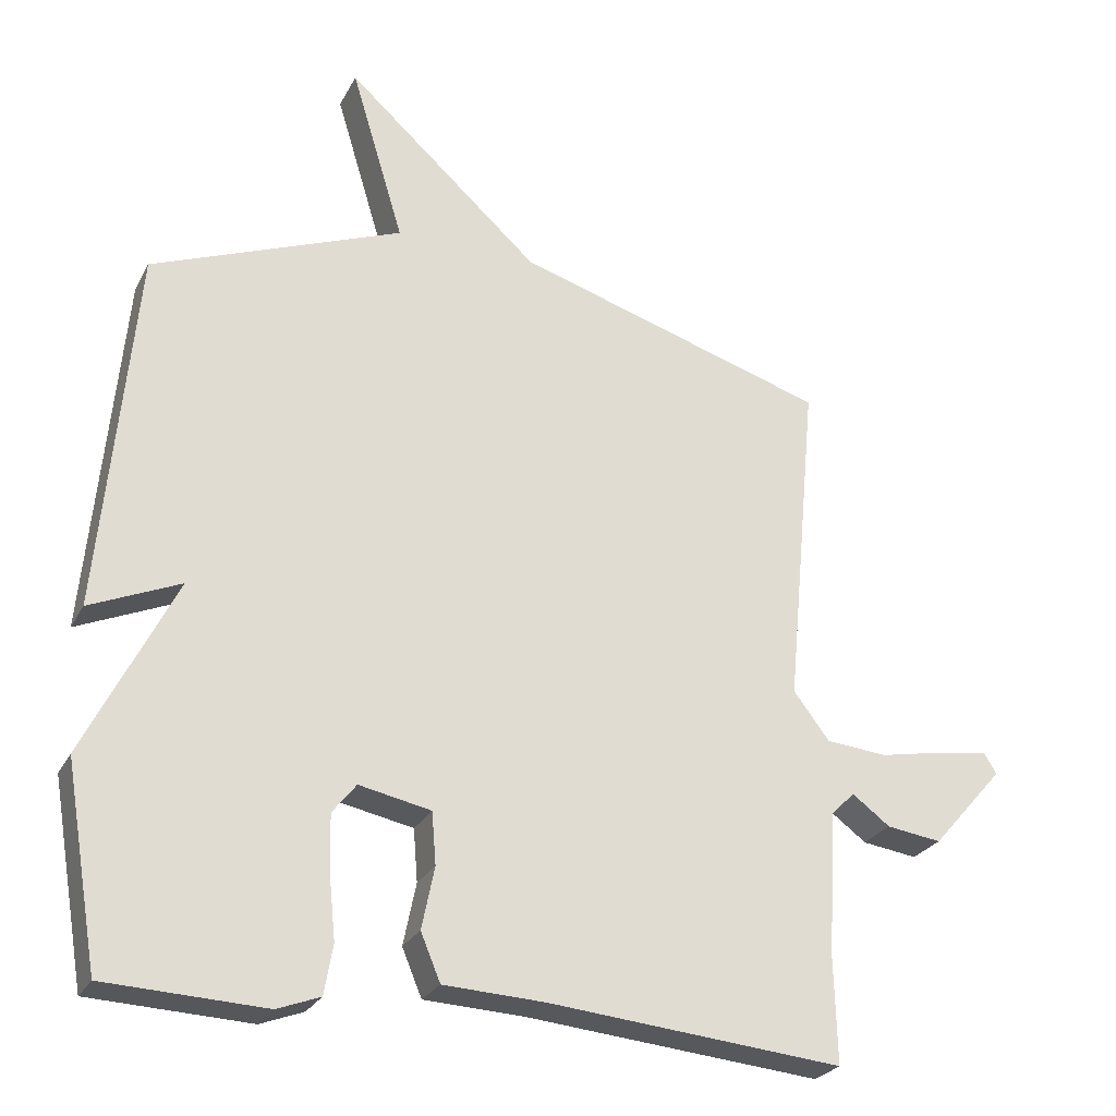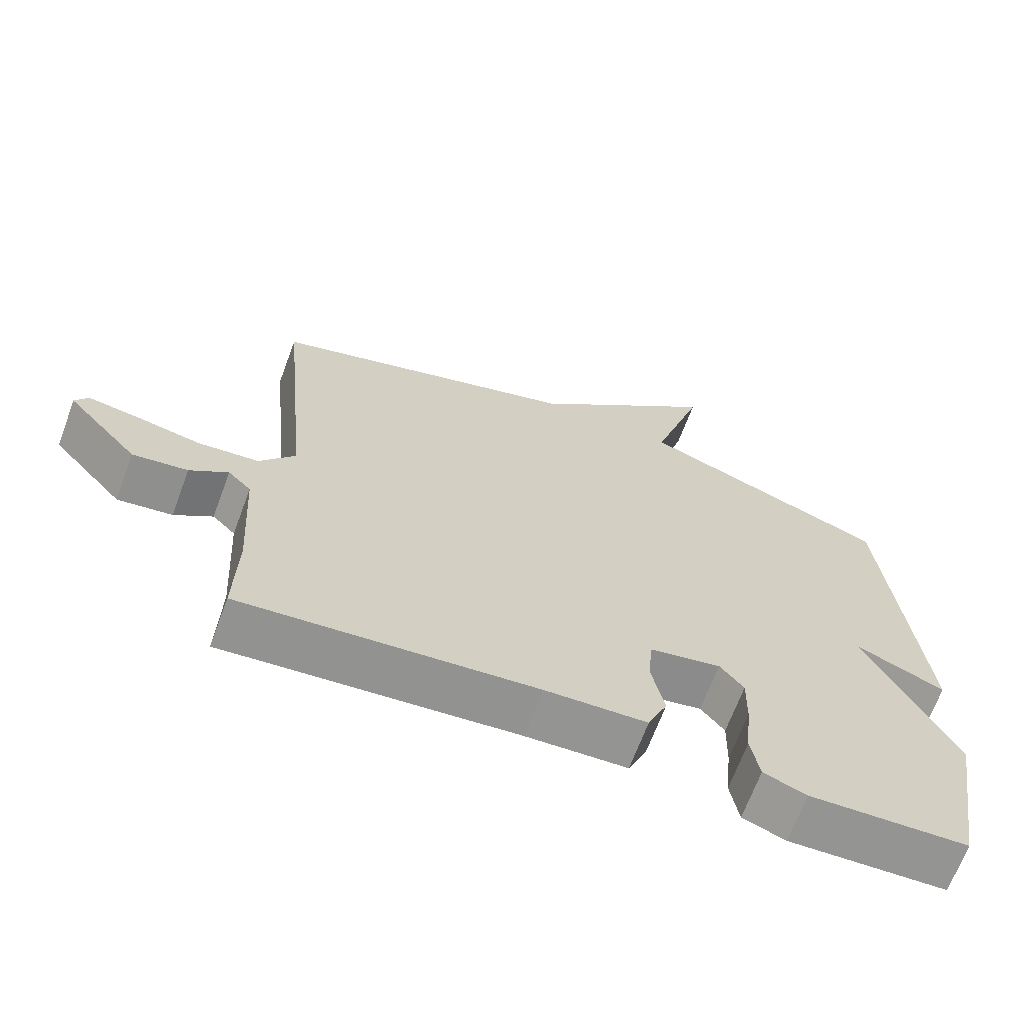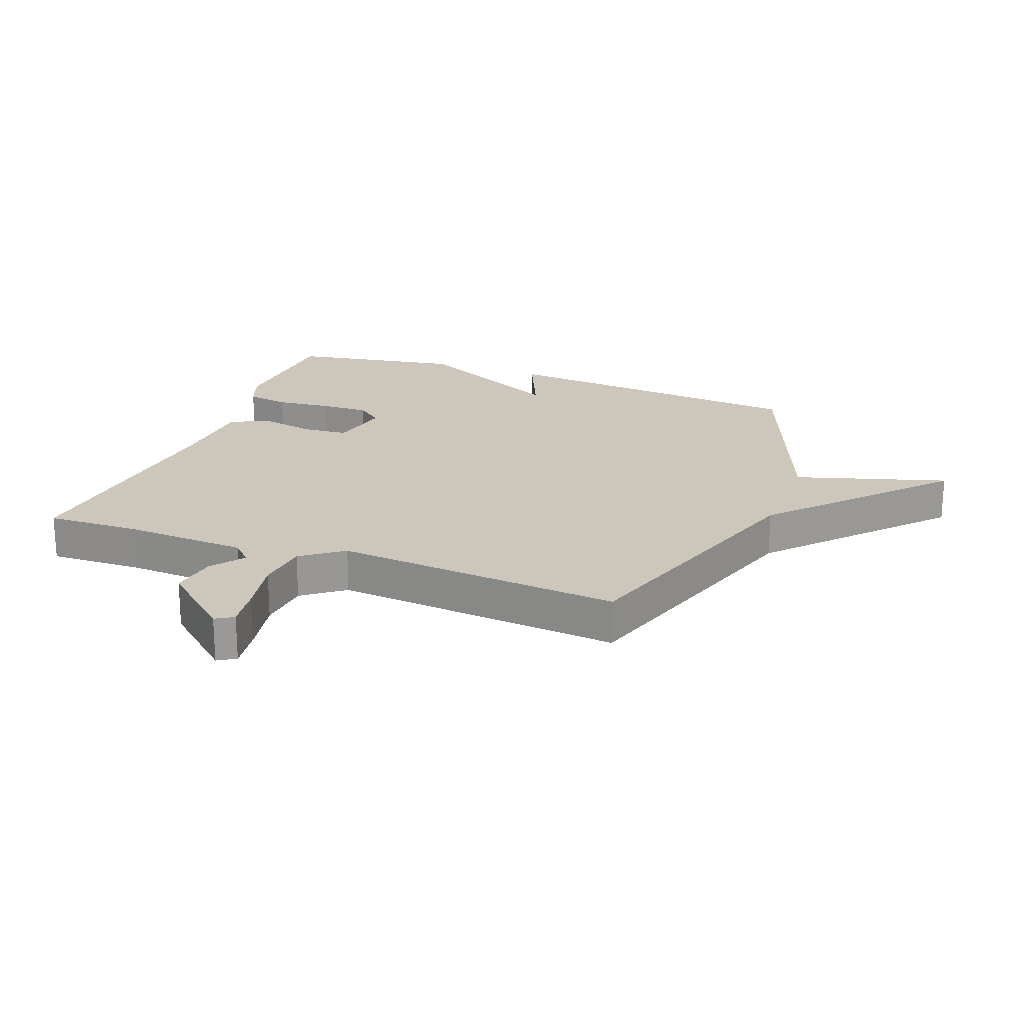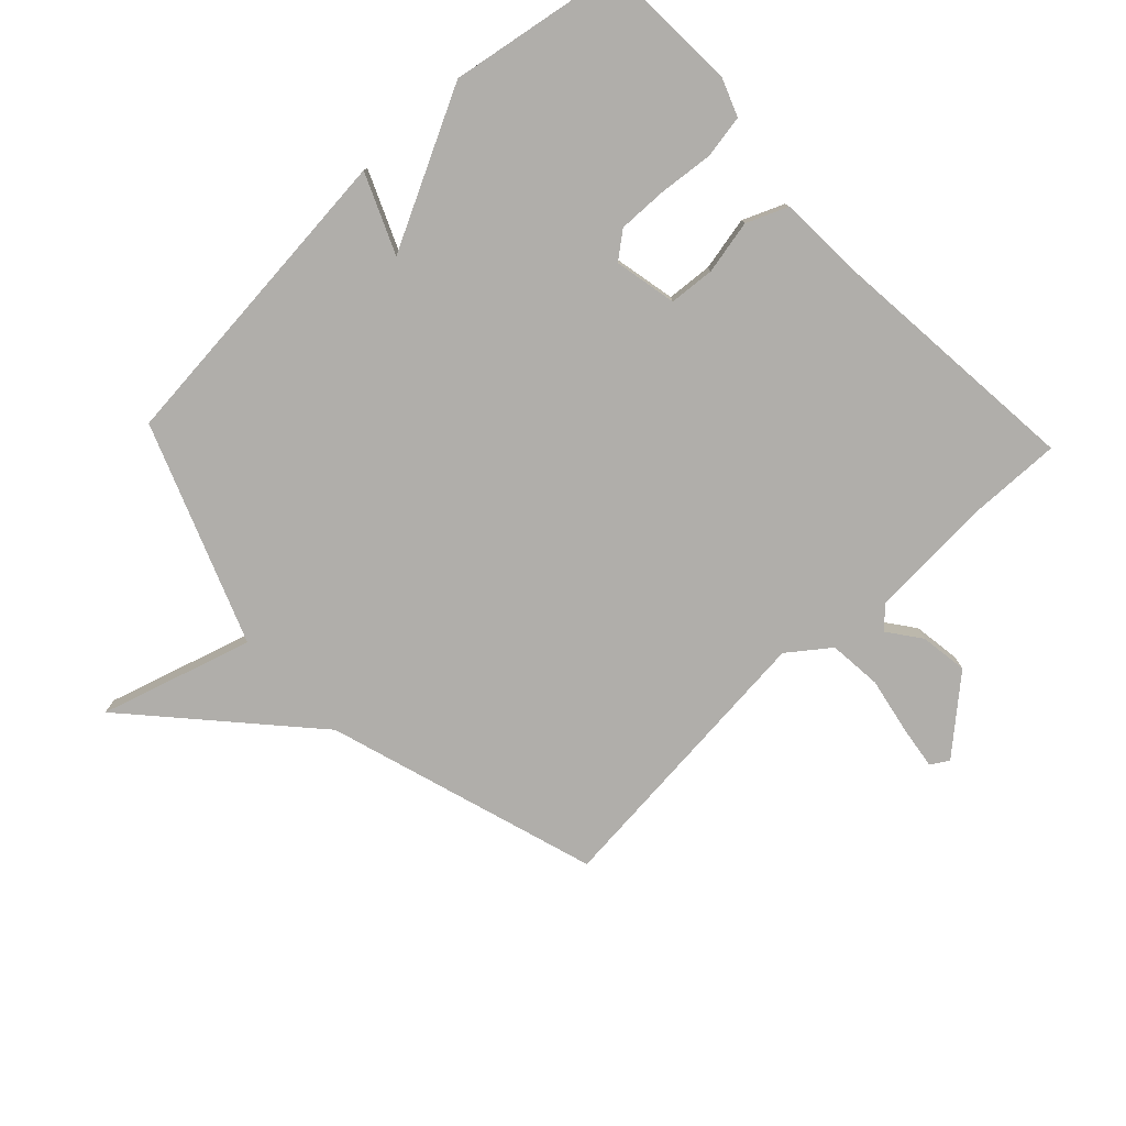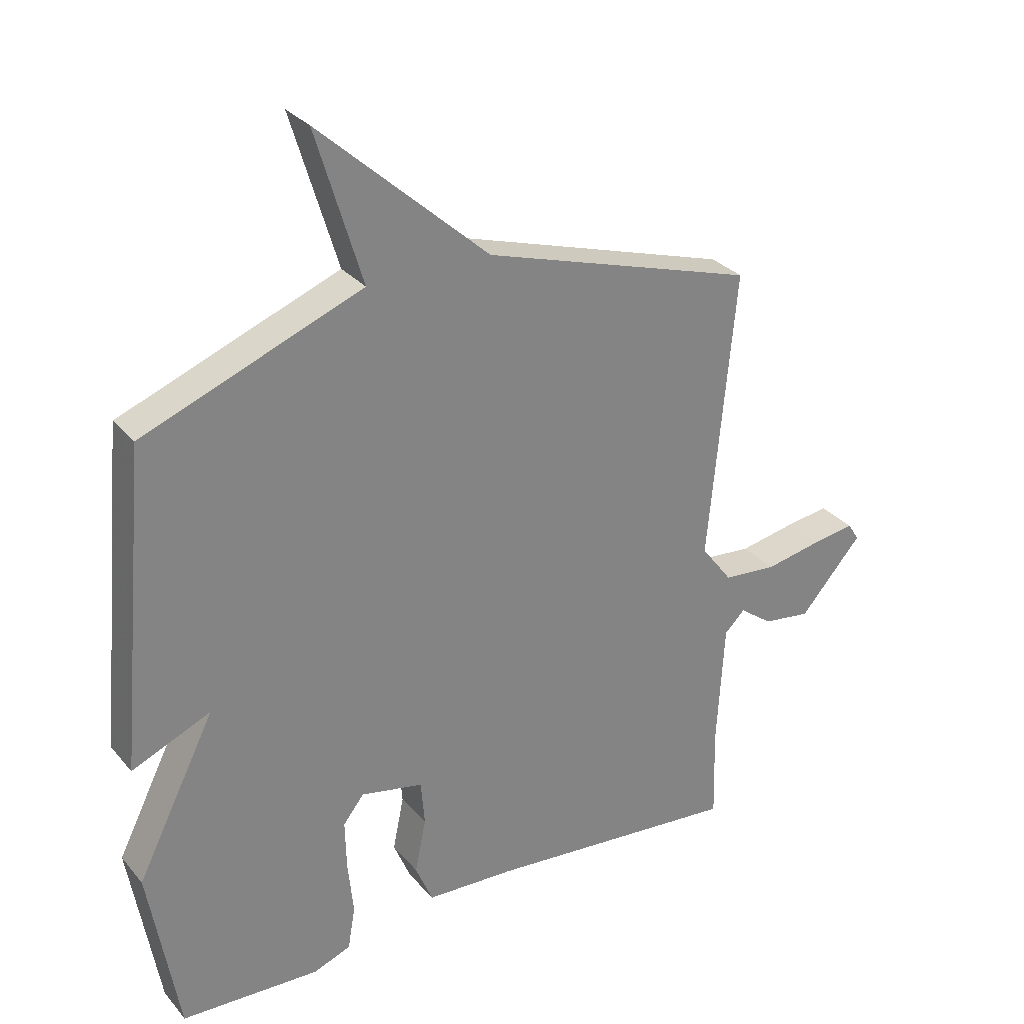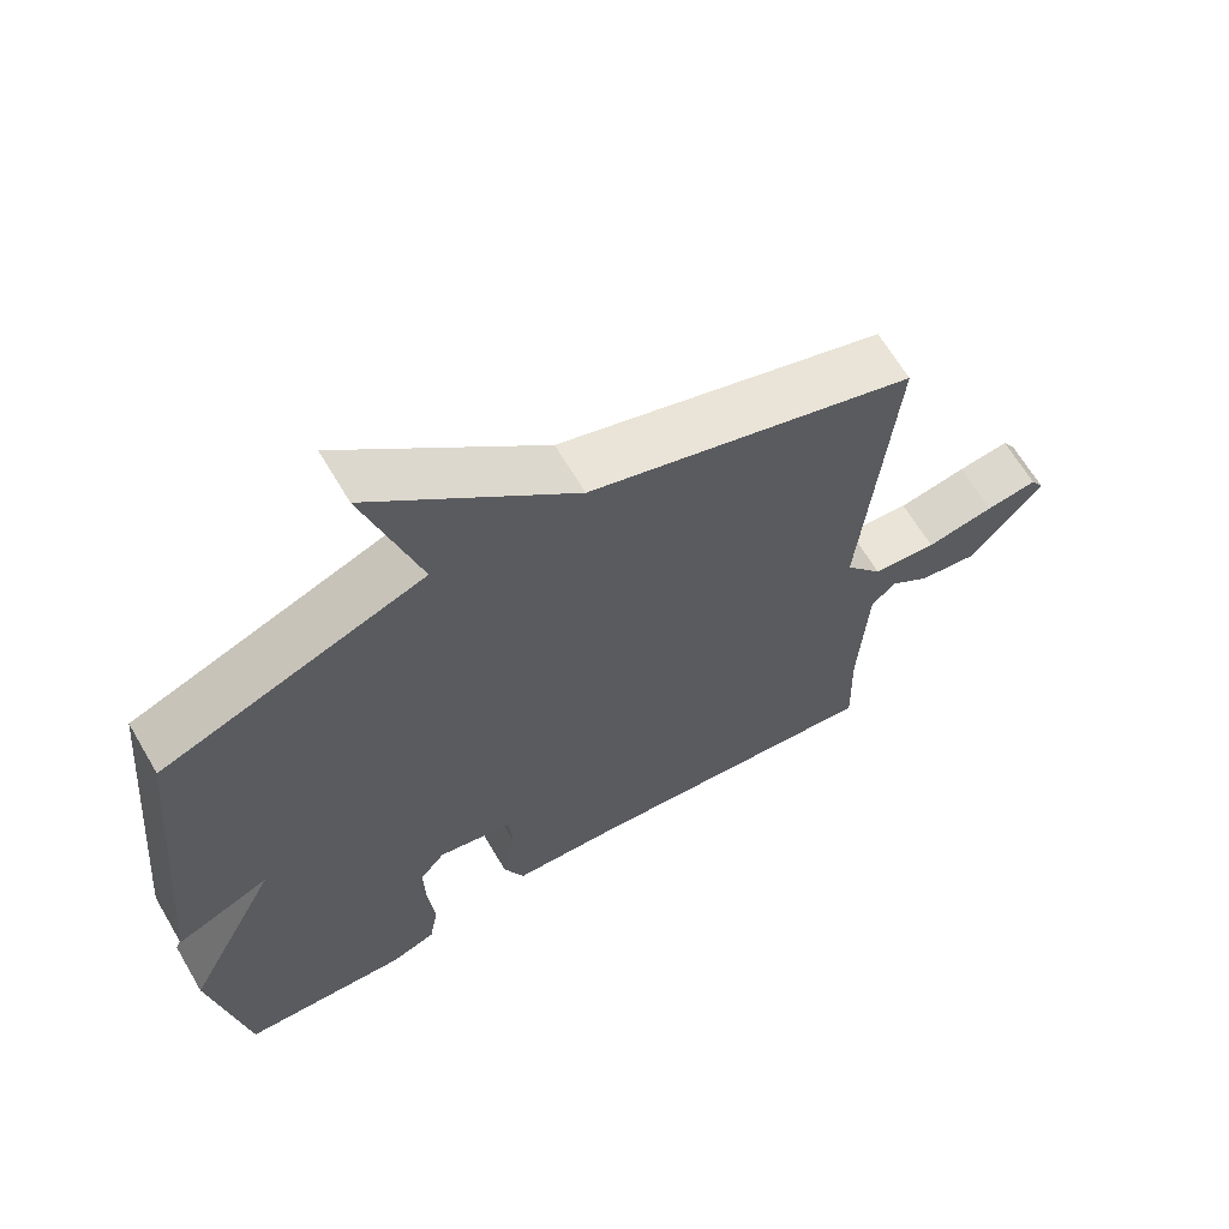
<metadata>
{"format":"obj","ext":"obj","renderer":"f3d","projection":"perspective","resolution":1024,"background":"white","views":[{"elev":-26.0,"azim":157.6,"up":"+Z"},{"elev":-67.7,"azim":-20.4,"up":"+Z"},{"elev":21.3,"azim":-69.3,"up":"+Y"},{"elev":-77.7,"azim":133.4,"up":"+Y"},{"elev":29.8,"azim":147.8,"up":"+Z"},{"elev":65.1,"azim":149.6,"up":"+Z"}]}
</metadata>
<code>
v -0.5 0.07 -0.5
v -0.496 0.07 -0.349
v -0.508 0.07 -0.145
v -0.541 0.07 -0.112
v -0.595 0.07 -0.152
v -0.673 0.07 -0.163
v -0.775 0.07 -0.047
v -0.757 0.07 -0.018
v -0.687 0.07 -0.028
v -0.594 0.07 -0.046
v -0.507 0.07 -0.038
v -0.456 0.07 0.029
v -0.5 0.07 0.5
v -0.056 0.07 0.638
v 0.219 0.07 0.886
v 0.144 0.07 0.638
v 0.5 0.07 0.5
v 0.548 0.07 -0.018
v 0.42 0.07 0.037
v 0.548 0.07 -0.218
v 0.5 0.07 -0.5
v 0.274 0.07 -0.51
v 0.213 0.07 -0.487
v 0.201 0.07 -0.417
v 0.21 0.07 -0.327
v 0.212 0.07 -0.247
v 0.178 0.07 -0.204
v 0.076 0.07 -0.225
v 0.07 0.07 -0.299
v 0.088 0.07 -0.387
v 0.06 0.07 -0.454
v -0.084 0.07 -0.461
v -0.5 0 -0.5
v -0.496 0 -0.349
v -0.508 0 -0.145
v -0.541 0 -0.112
v -0.595 0 -0.152
v -0.673 0 -0.163
v -0.775 0 -0.047
v -0.757 0 -0.018
v -0.687 0 -0.028
v -0.594 0 -0.046
v -0.507 0 -0.038
v -0.456 0 0.029
v -0.5 0 0.5
v -0.056 0 0.638
v 0.219 0 0.886
v 0.144 0 0.638
v 0.5 0 0.5
v 0.548 0 -0.018
v 0.42 0 0.037
v 0.548 0 -0.218
v 0.5 0 -0.5
v 0.274 0 -0.51
v 0.213 0 -0.487
v 0.201 0 -0.417
v 0.21 0 -0.327
v 0.212 0 -0.247
v 0.178 0 -0.204
v 0.076 0 -0.225
v 0.07 0 -0.299
v 0.088 0 -0.387
v 0.06 0 -0.454
v -0.084 0 -0.461
f 29 30 31 32
f 32 1 2
f 29 32 2
f 28 29 2
f 23 24 25
f 22 23 25
f 21 22 25
f 20 21 25
f 19 20 25
f 19 25 26
f 16 17 18 19
f 16 19 26 27
f 14 15 16
f 16 27 28
f 14 16 28
f 13 14 28
f 12 13 28
f 8 9 10
f 7 8 10
f 6 7 10
f 5 6 10
f 4 5 10
f 3 4 10 11
f 11 12 28
f 3 11 28
f 2 3 28
f 64 63 62 61
f 34 33 64
f 34 64 61
f 34 61 60
f 57 56 55
f 57 55 54
f 57 54 53
f 57 53 52
f 57 52 51
f 58 57 51
f 51 50 49 48
f 59 58 51 48
f 48 47 46
f 60 59 48
f 60 48 46
f 60 46 45
f 60 45 44
f 42 41 40
f 42 40 39
f 42 39 38
f 42 38 37
f 42 37 36
f 43 42 36 35
f 60 44 43
f 60 43 35
f 60 35 34
f 1 33 34 2
f 2 34 35 3
f 3 35 36 4
f 4 36 37 5
f 5 37 38 6
f 6 38 39 7
f 7 39 40 8
f 8 40 41 9
f 9 41 42 10
f 10 42 43 11
f 11 43 44 12
f 12 44 45 13
f 13 45 46 14
f 14 46 47 15
f 15 47 48 16
f 16 48 49 17
f 17 49 50 18
f 18 50 51 19
f 19 51 52 20
f 20 52 53 21
f 21 53 54 22
f 22 54 55 23
f 23 55 56 24
f 24 56 57 25
f 25 57 58 26
f 26 58 59 27
f 27 59 60 28
f 28 60 61 29
f 29 61 62 30
f 30 62 63 31
f 31 63 64 32
f 32 64 33 1

</code>
